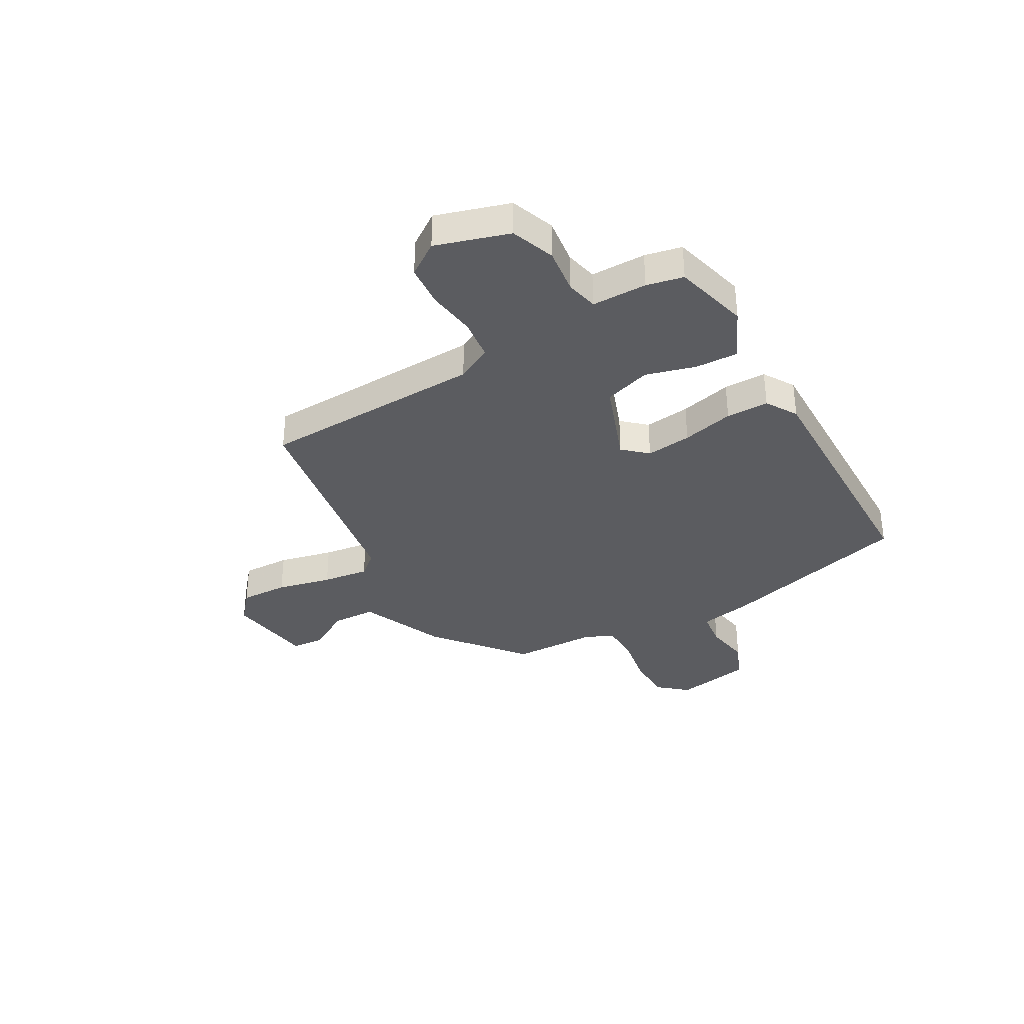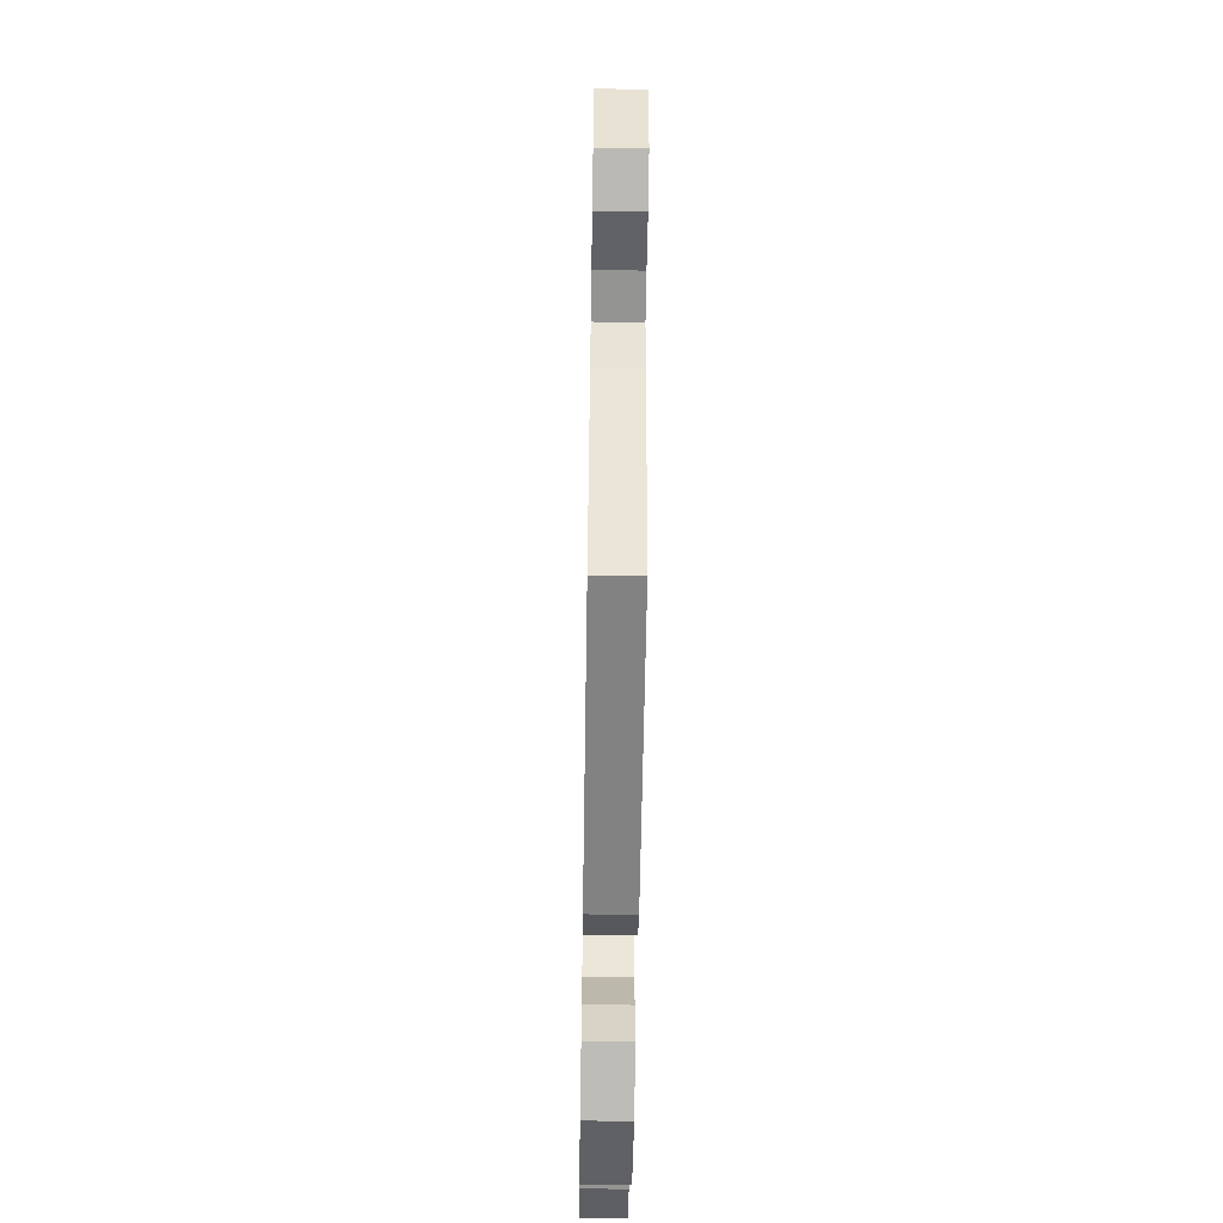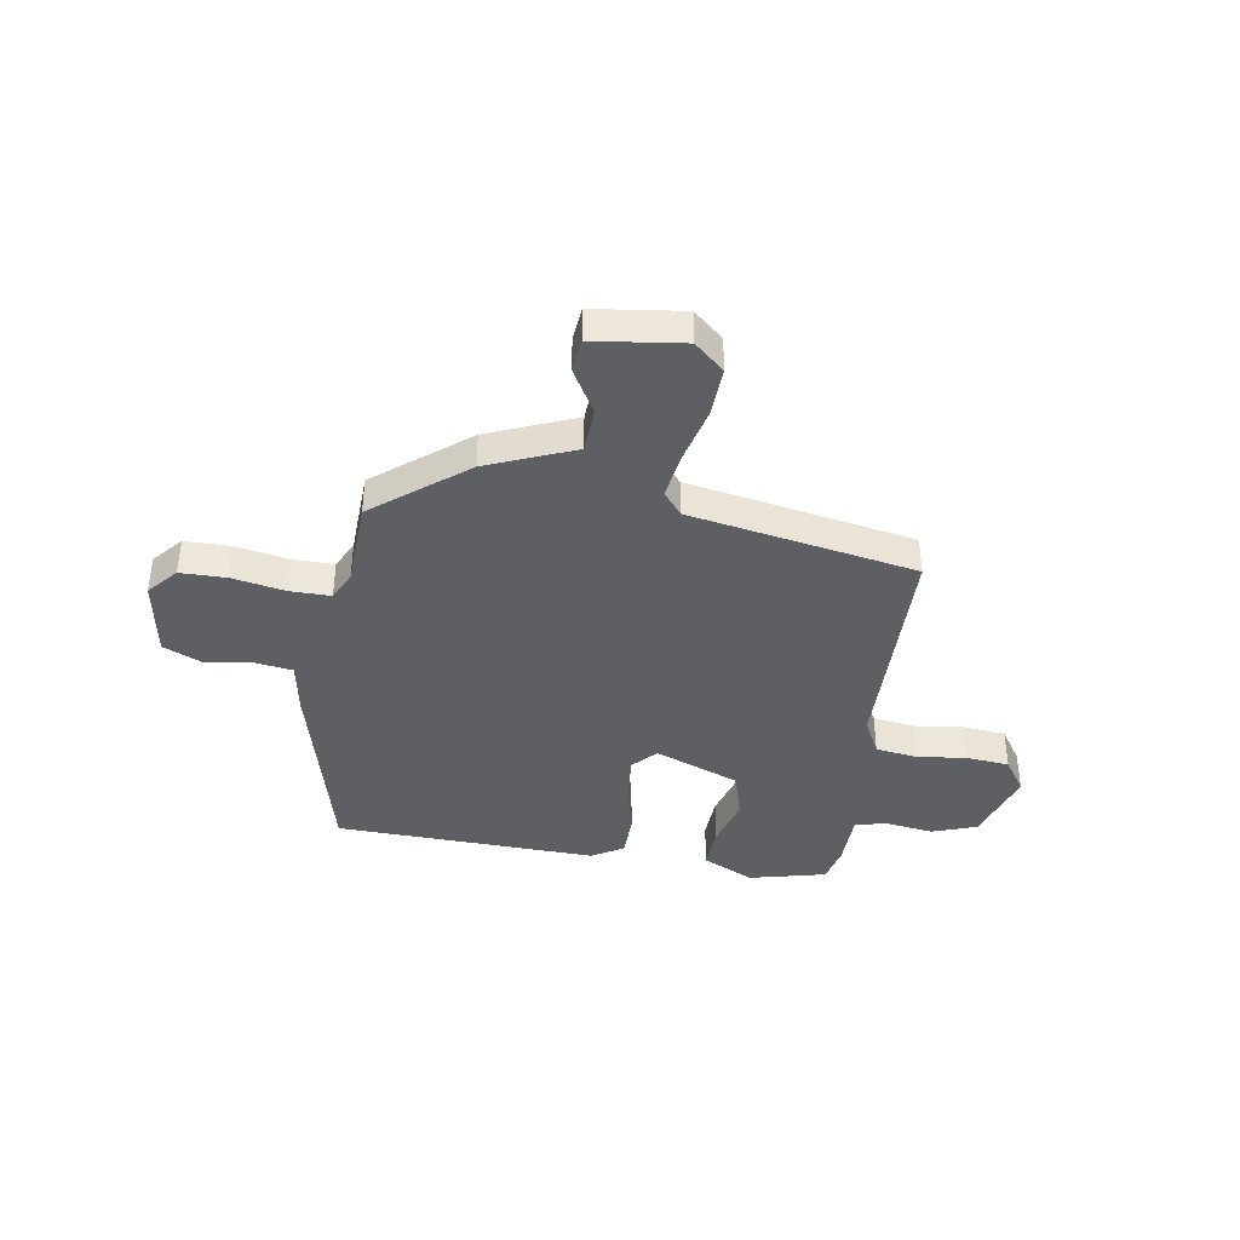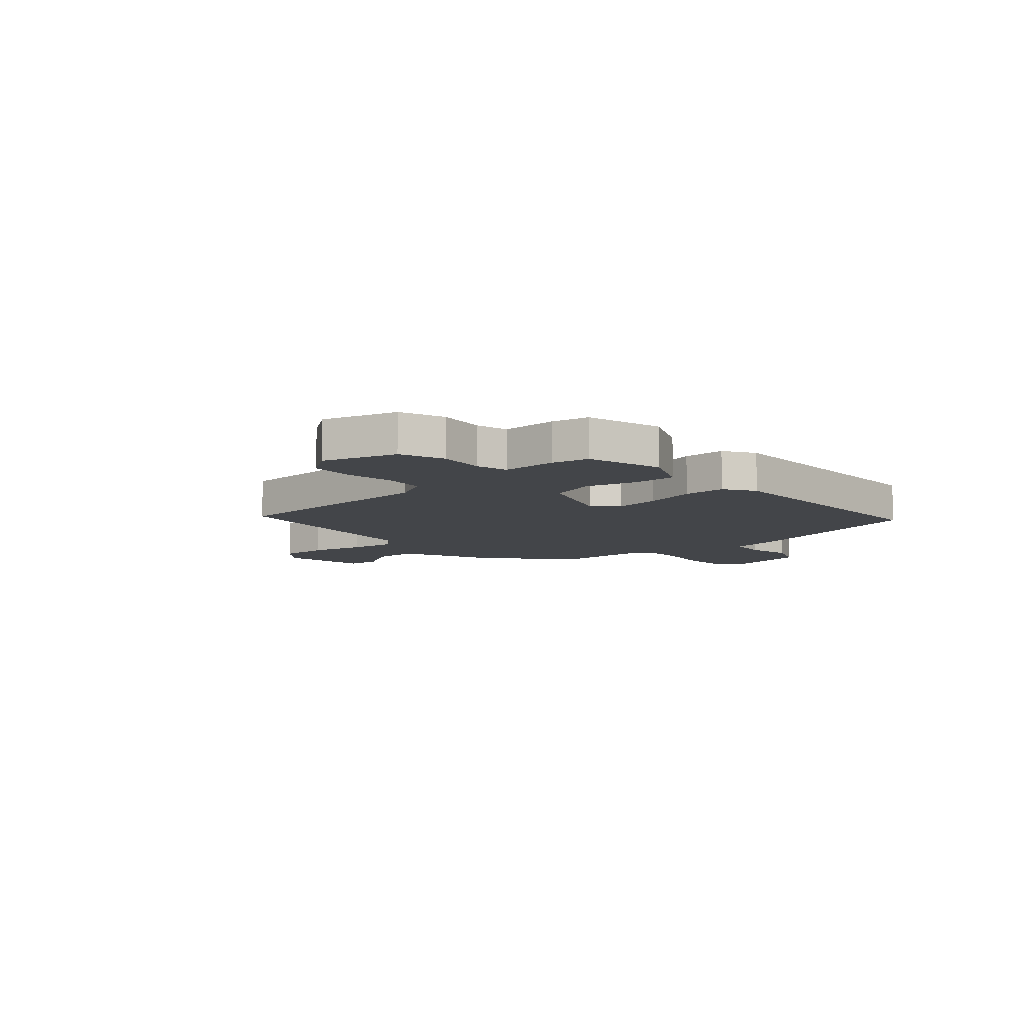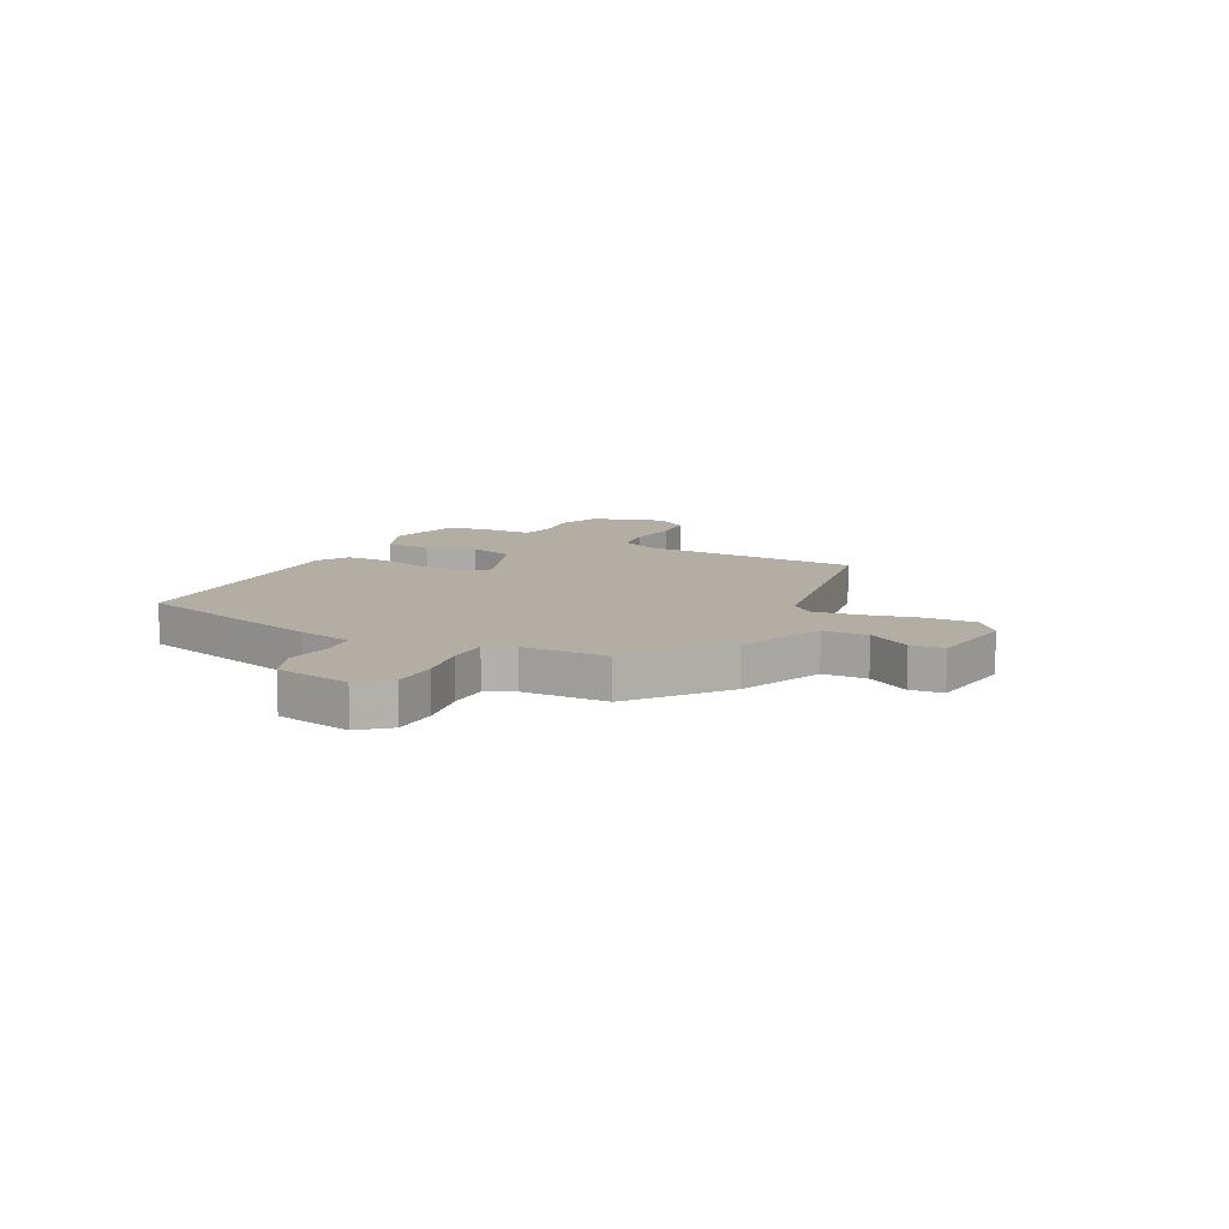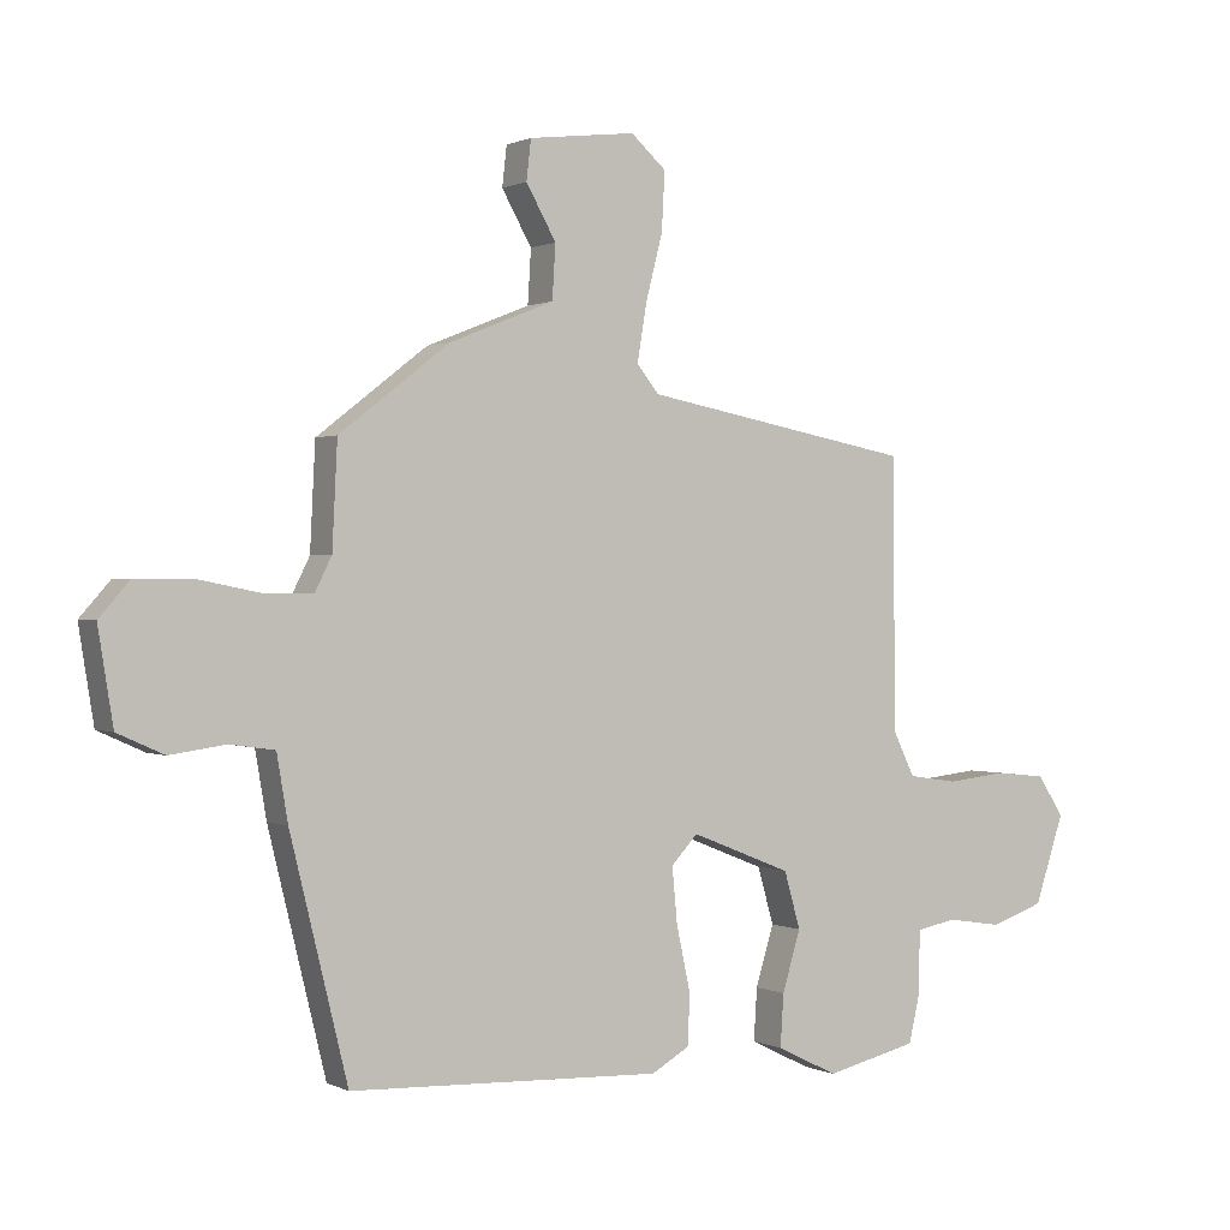
<metadata>
{"format":"obj","ext":"obj","renderer":"f3d","projection":"perspective","resolution":1024,"background":"white","views":[{"elev":-34.9,"azim":121.1,"up":"+Y"},{"elev":-58.6,"azim":-90.9,"up":"+Z"},{"elev":-40.2,"azim":-8.6,"up":"+Y"},{"elev":-8.7,"azim":133.6,"up":"+Y"},{"elev":10.9,"azim":-61.5,"up":"+Y"},{"elev":0.6,"azim":-30.9,"up":"+Z"}]}
</metadata>
<code>
v -0.462 0.07 0.386
v -0.293 0.07 0.517
v -0.133 0.07 0.581
v -0.128 0.07 0.663
v -0.174 0.07 0.744
v -0.167 0.07 0.805
v -0.003 0.07 0.825
v 0.051 0.07 0.777
v 0.046 0.07 0.687
v 0.02 0.07 0.586
v 0.006 0.07 0.5
v 0.04 0.07 0.458
v 0.454 0.07 0.38
v 0.458 0.07 -0.034
v 0.491 0.07 -0.101
v 0.567 0.07 -0.112
v 0.658 0.07 -0.102
v 0.737 0.07 -0.11
v 0.778 0.07 -0.172
v 0.733 0.07 -0.307
v 0.651 0.07 -0.335
v 0.565 0.07 -0.322
v 0.505 0.07 -0.334
v 0.502 0.07 -0.436
v 0.486 0.07 -0.504
v 0.345 0.07 -0.537
v 0.251 0.07 -0.491
v 0.256 0.07 -0.411
v 0.284 0.07 -0.319
v 0.259 0.07 -0.232
v 0.105 0.07 -0.171
v 0.064 0.07 -0.214
v 0.072 0.07 -0.299
v 0.093 0.07 -0.396
v 0.091 0.07 -0.475
v 0.032 0.07 -0.509
v -0.446 0.07 -0.49
v -0.534 0.07 -0.131
v -0.551 0.07 -0.031
v -0.619 0.07 -0.021
v -0.705 0.07 -0.033
v -0.776 0.07 -0.001
v -0.799 0.07 0.142
v -0.752 0.07 0.195
v -0.667 0.07 0.195
v -0.571 0.07 0.176
v -0.496 0.07 0.175
v -0.47 0.07 0.227
v -0.462 0 0.386
v -0.293 0 0.517
v -0.133 0 0.581
v -0.128 0 0.663
v -0.174 0 0.744
v -0.167 0 0.805
v -0.003 0 0.825
v 0.051 0 0.777
v 0.046 0 0.687
v 0.02 0 0.586
v 0.006 0 0.5
v 0.04 0 0.458
v 0.454 0 0.38
v 0.458 0 -0.034
v 0.491 0 -0.101
v 0.567 0 -0.112
v 0.658 0 -0.102
v 0.737 0 -0.11
v 0.778 0 -0.172
v 0.733 0 -0.307
v 0.651 0 -0.335
v 0.565 0 -0.322
v 0.505 0 -0.334
v 0.502 0 -0.436
v 0.486 0 -0.504
v 0.345 0 -0.537
v 0.251 0 -0.491
v 0.256 0 -0.411
v 0.284 0 -0.319
v 0.259 0 -0.232
v 0.105 0 -0.171
v 0.064 0 -0.214
v 0.072 0 -0.299
v 0.093 0 -0.396
v 0.091 0 -0.475
v 0.032 0 -0.509
v -0.446 0 -0.49
v -0.534 0 -0.131
v -0.551 0 -0.031
v -0.619 0 -0.021
v -0.705 0 -0.033
v -0.776 0 -0.001
v -0.799 0 0.142
v -0.752 0 0.195
v -0.667 0 0.195
v -0.571 0 0.176
v -0.496 0 0.175
v -0.47 0 0.227
f 43 44 45 46
f 43 46 47
f 40 41 42 43
f 39 40 43 47
f 38 39 47 48
f 36 37 38 48
f 33 34 35 36
f 32 33 36 48
f 26 27 28 29
f 24 25 26 29
f 23 24 29 30
f 22 23 30
f 21 22 30 31
f 19 20 21 31
f 16 17 18 19
f 15 16 19 31
f 12 13 14
f 12 14 15 31
f 7 8 9 10
f 7 10 11
f 4 5 6 7
f 3 4 7 11
f 12 31 32 48
f 3 11 12 48
f 1 2 3 48
f 94 93 92 91
f 95 94 91
f 91 90 89 88
f 95 91 88 87
f 96 95 87 86
f 96 86 85 84
f 84 83 82 81
f 96 84 81 80
f 77 76 75 74
f 77 74 73 72
f 78 77 72 71
f 78 71 70
f 79 78 70 69
f 79 69 68 67
f 67 66 65 64
f 79 67 64 63
f 62 61 60
f 79 63 62 60
f 58 57 56 55
f 59 58 55
f 55 54 53 52
f 59 55 52 51
f 96 80 79 60
f 96 60 59 51
f 96 51 50 49
f 1 49 50 2
f 2 50 51 3
f 3 51 52 4
f 4 52 53 5
f 5 53 54 6
f 6 54 55 7
f 7 55 56 8
f 8 56 57 9
f 9 57 58 10
f 10 58 59 11
f 11 59 60 12
f 12 60 61 13
f 13 61 62 14
f 14 62 63 15
f 15 63 64 16
f 16 64 65 17
f 17 65 66 18
f 18 66 67 19
f 19 67 68 20
f 20 68 69 21
f 21 69 70 22
f 22 70 71 23
f 23 71 72 24
f 24 72 73 25
f 25 73 74 26
f 26 74 75 27
f 27 75 76 28
f 28 76 77 29
f 29 77 78 30
f 30 78 79 31
f 31 79 80 32
f 32 80 81 33
f 33 81 82 34
f 34 82 83 35
f 35 83 84 36
f 36 84 85 37
f 37 85 86 38
f 38 86 87 39
f 39 87 88 40
f 40 88 89 41
f 41 89 90 42
f 42 90 91 43
f 43 91 92 44
f 44 92 93 45
f 45 93 94 46
f 46 94 95 47
f 47 95 96 48
f 48 96 49 1

</code>
